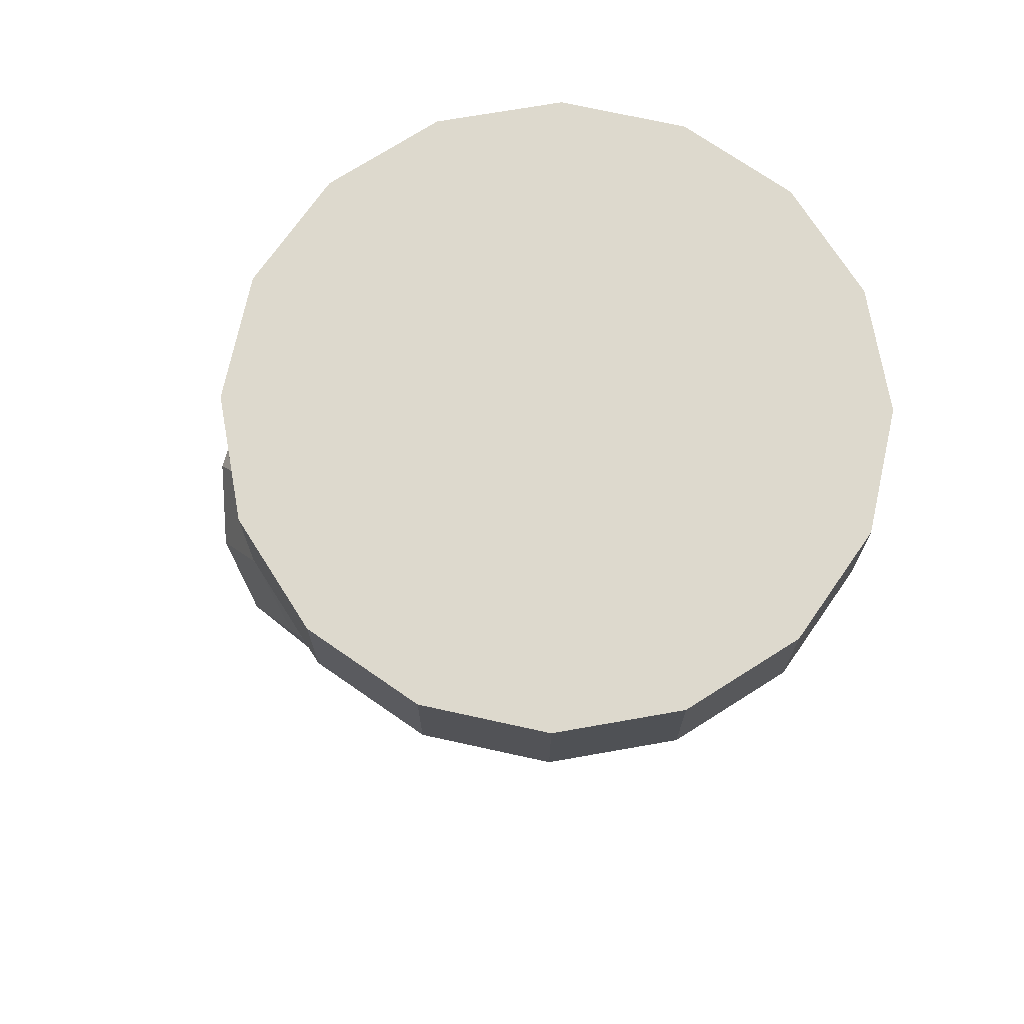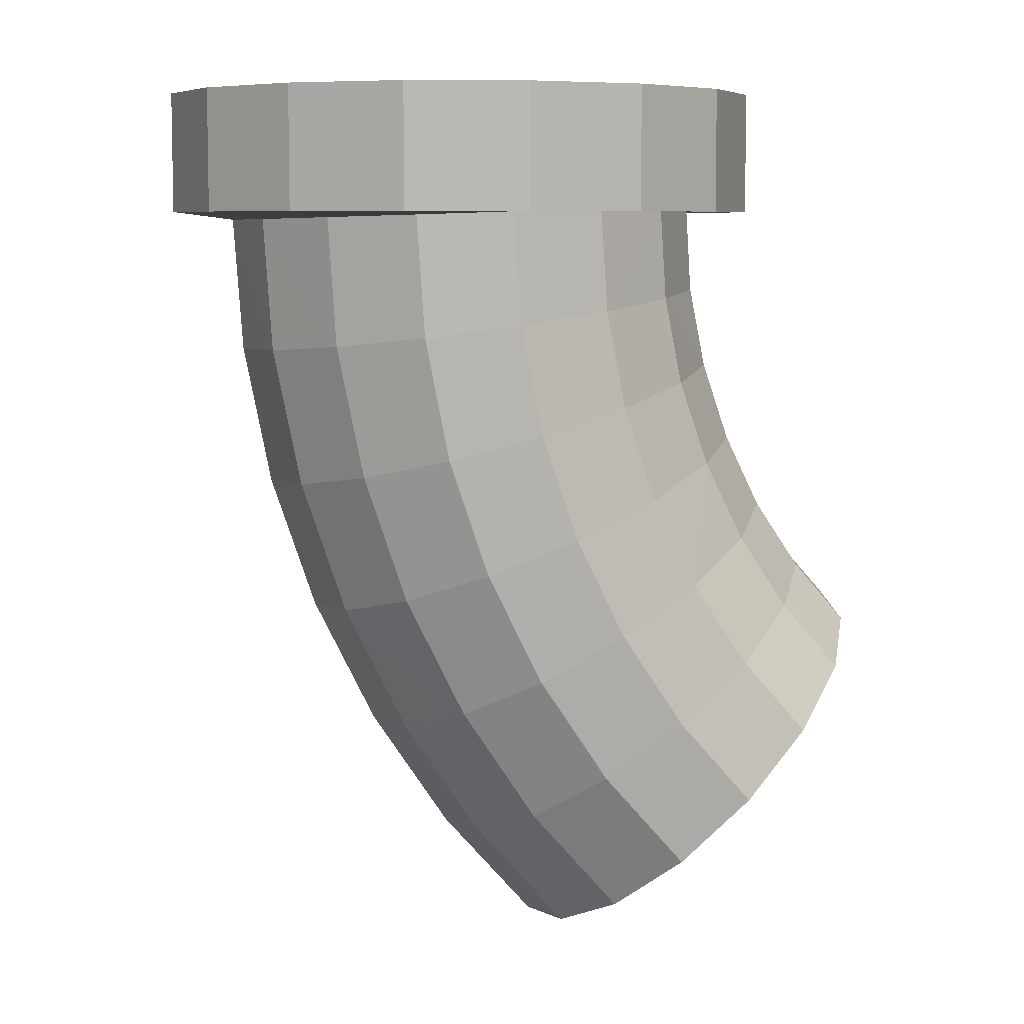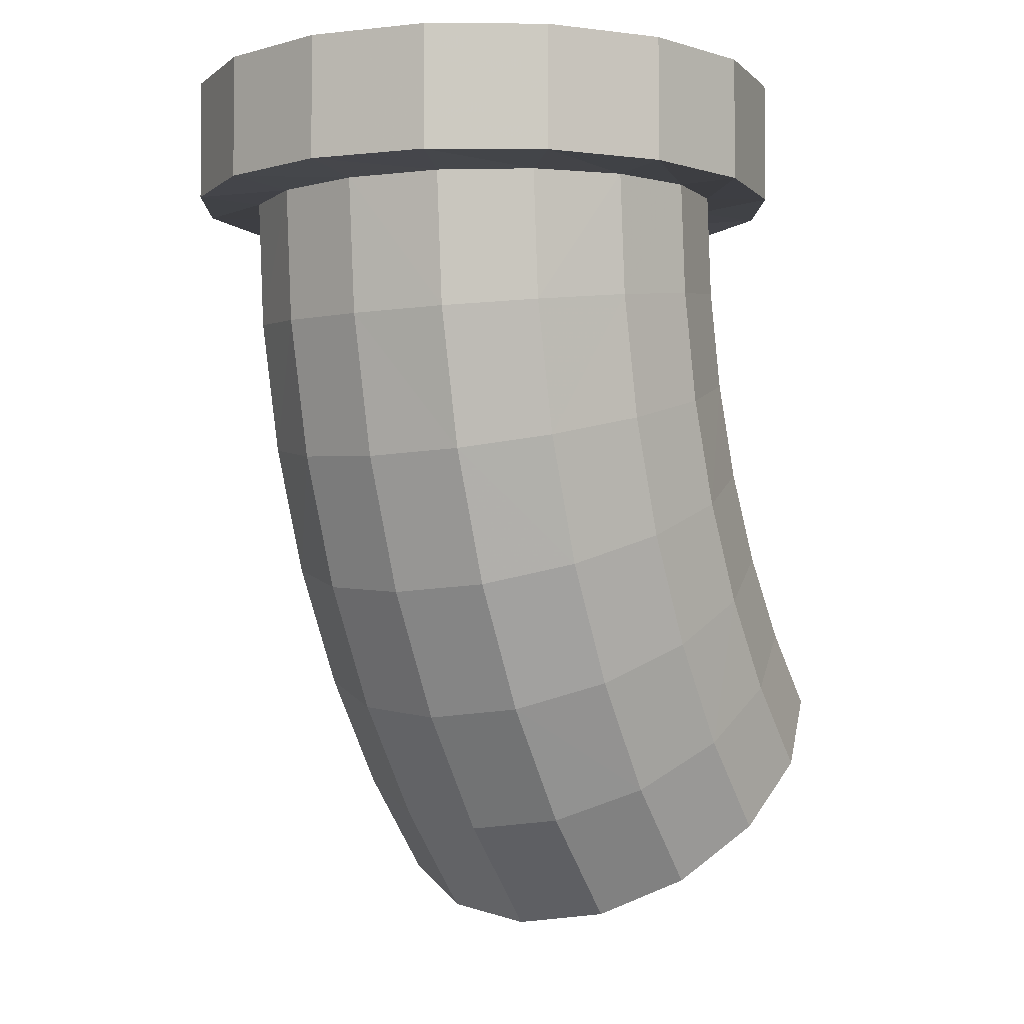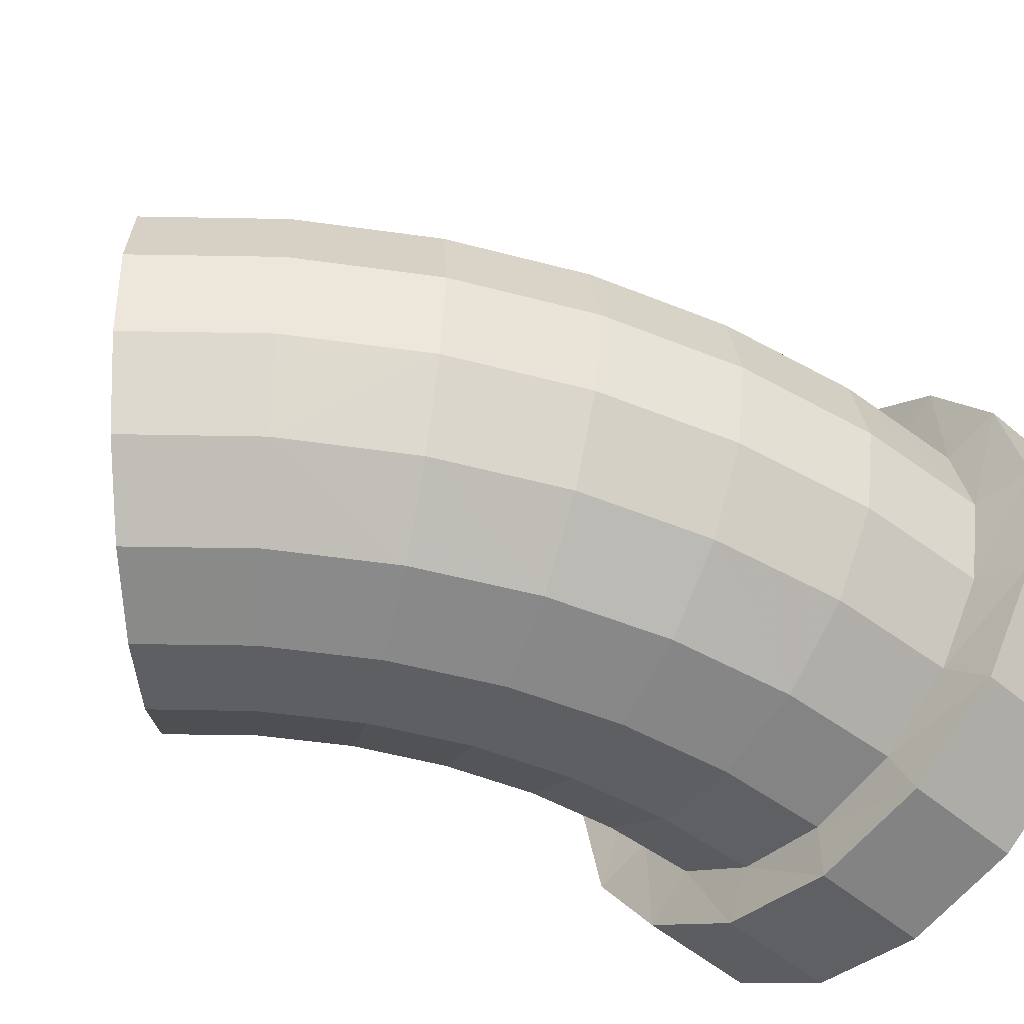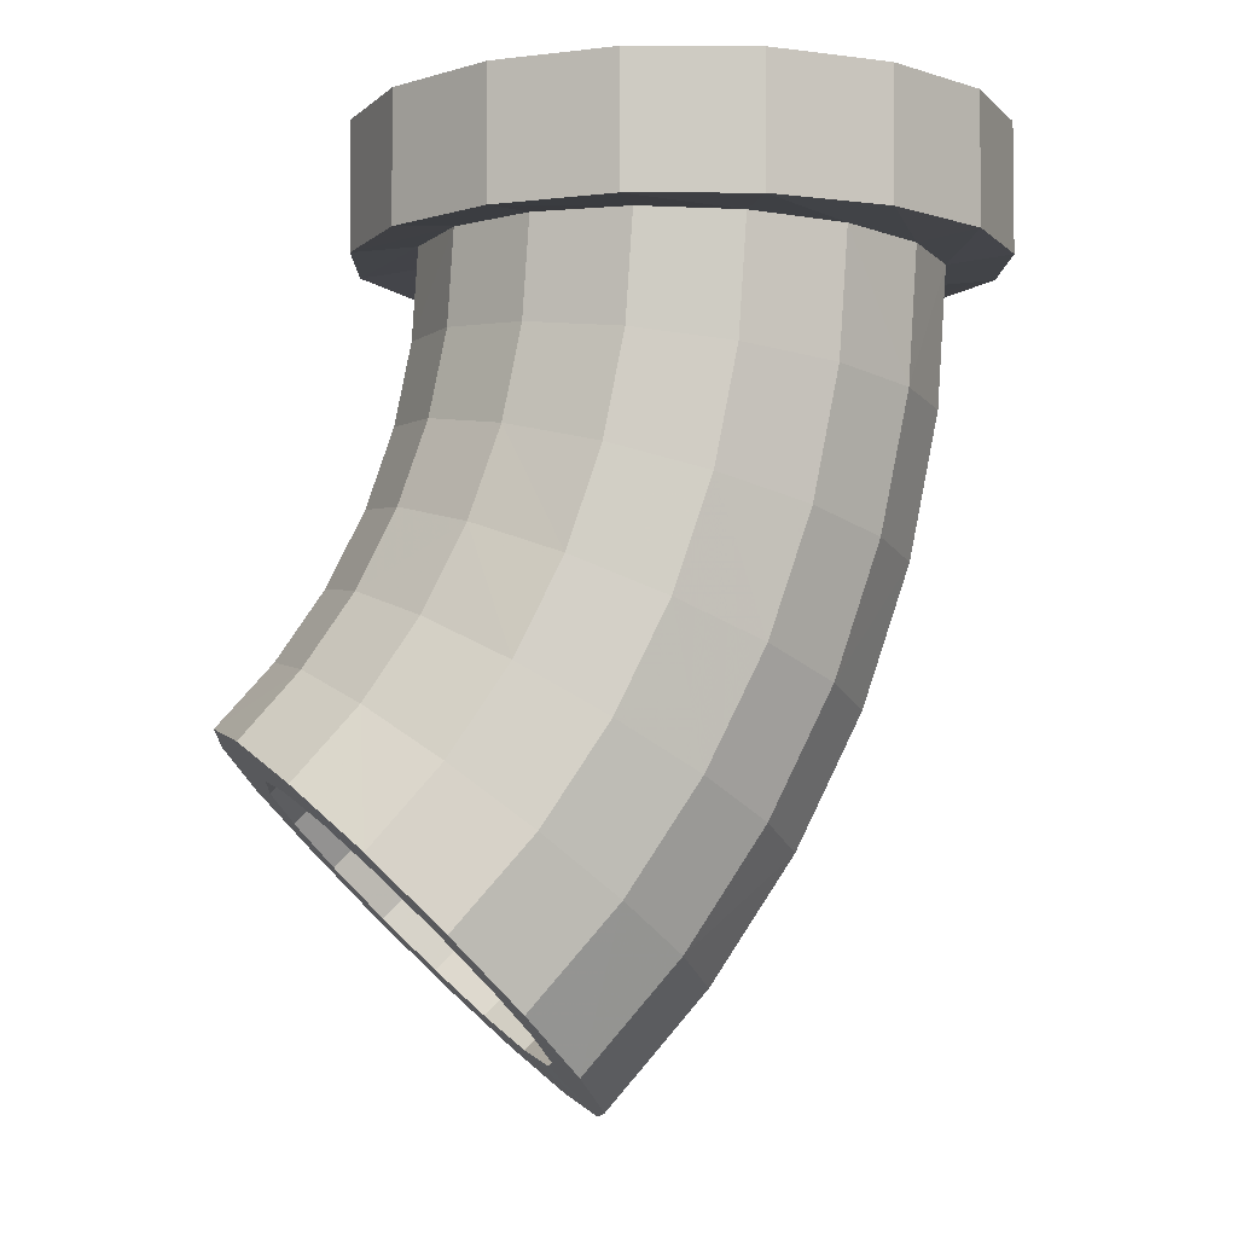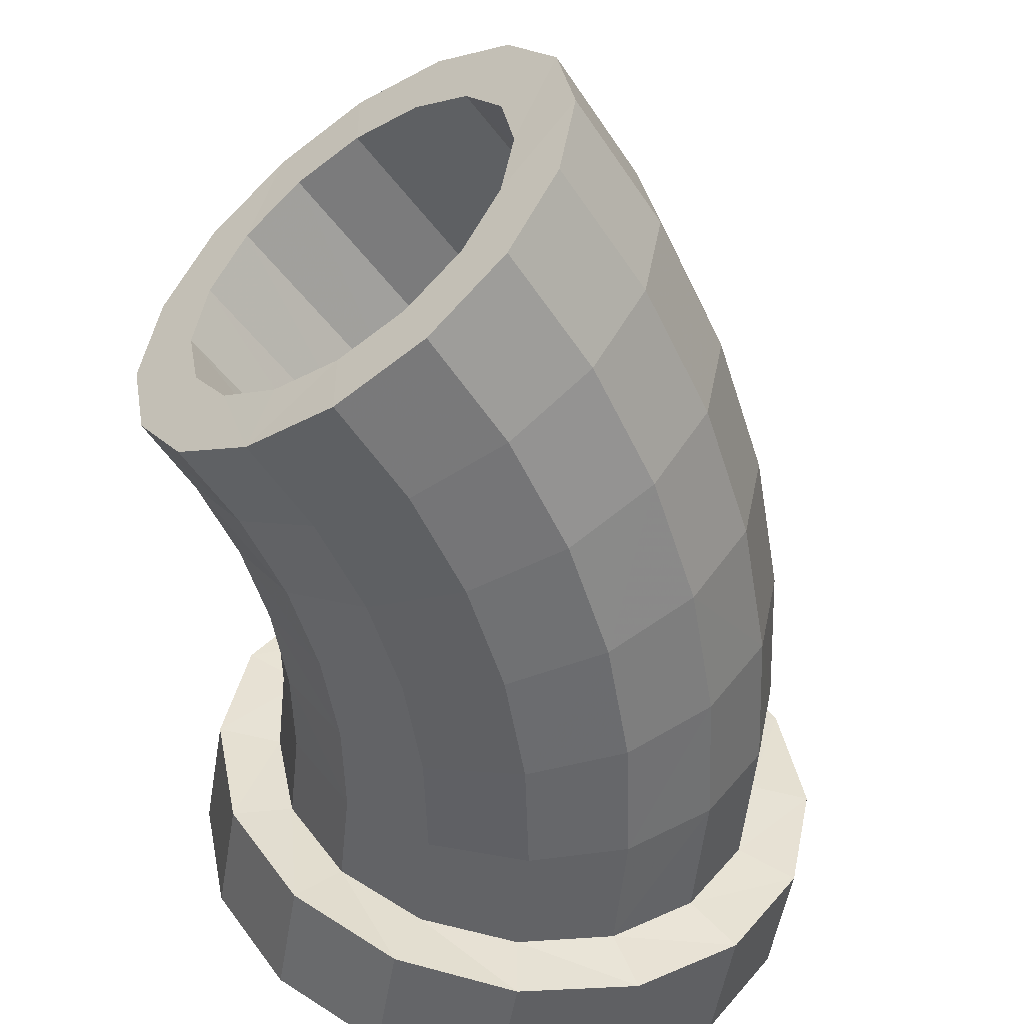
<metadata>
{"format":"obj","ext":"obj","renderer":"f3d","projection":"perspective","resolution":1024,"background":"white","views":[{"elev":72.0,"azim":46.2,"up":"+Y"},{"elev":7.2,"azim":166.0,"up":"+Y"},{"elev":-3.5,"azim":122.5,"up":"+Y"},{"elev":-52.1,"azim":47.6,"up":"+Z"},{"elev":-4.3,"azim":-11.9,"up":"+Y"},{"elev":-51.4,"azim":-9.3,"up":"+Z"}]}
</metadata>
<code>
v  -0.0183 -0.0197 0.0456
v  -0.0145 -0.0192 0.0364
v  0.0006 -0.0197 0.0394
v  -0.0343 -0.0197 0.0349
v  -0.0343 0 0.0349
v  -0.0183 0 0.0456
v  0.0006 -0.0197 0.0494
v  0.0006 0 0.0494
v  0.0195 -0.0197 0.0456
v  0.0195 0 0.0456
v  0.0355 -0.0197 0.0349
v  0.0355 0 0.0349
v  0.0462 0 0.0189
v  0.0462 -0.0197 0.0189
v  0.037 -0.0209 0.0151
v  0.0284 -0.0206 0.0278
v  0.0157 -0.0202 0.0364
v  0.0144 -0.0396 0.0364
v  -0.0006 -0.0377 0.0394
v  -0.0156 -0.0357 0.0364
v  -0.0272 -0.0188 0.0278
v  -0.0282 -0.034 0.0278
v  -0.0367 -0.0329 0.0151
v  -0.0358 -0.0185 0.0151
v  -0.0451 -0.0197 0.0189
v  -0.0451 0 0.0189
v  -0.0488 0 0
v  0.05 0 0
v  0.05 -0.0197 0
v  0.04 -0.021 0
v  0.0356 -0.0424 0.0151
v  0.0385 -0.0428 0
v  0.0311 -0.0648 0.0151
v  0.034 -0.0656 0
v  0.0238 -0.0864 0.0151
v  0.0266 -0.0875 0
v  0.0137 -0.1068 0.0151
v  0.0163 -0.1083 0
v  0.001 -0.1258 0.0151
v  0.0034 -0.1276 0
v  -0.014 -0.1429 0.0151
v  -0.0119 -0.145 0
v  -0.0192 -0.1376 0
v  -0.0208 -0.1361 0.0111
v  -0.02 -0.1369 0.0278
v  -0.0253 -0.1316 0.0205
v  -0.0291 -0.1278 0.0364
v  -0.0319 -0.125 0.0267
v  -0.0398 -0.1171 0.0289
v  -0.0398 -0.1171 0.0394
v  -0.0279 -0.1036 0.0394
v  -0.0159 -0.1128 0.0364
v  -0.0057 -0.1206 0.0278
v  0.0063 -0.1025 0.0278
v  0.0159 -0.0831 0.0278
v  0.0228 -0.0626 0.0278
v  0.0271 -0.0413 0.0278
v  0.0105 -0.0593 0.0364
v  -0.0041 -0.0554 0.0394
v  -0.0187 -0.0514 0.0364
v  -0.031 -0.0481 0.0278
v  -0.0393 -0.0459 0.0151
v  -0.0422 -0.0451 0
v  -0.0397 -0.0325 0
v  -0.0388 -0.0184 0
v  -0.0488 -0.0197 0
v  -0.0451 -0.0197 -0.0189
v  -0.0451 0 -0.0189
v  0.0462 0 -0.0189
v  0.0462 -0.0197 -0.0189
v  0.037 -0.0209 -0.0151
v  0.0356 -0.0424 -0.0151
v  0.007 -0.1082 -0.0111
v  0.0086 -0.1098 0
v  -0.0324 -0.0688 0
v  -0.0309 -0.0703 -0.0111
v  -0.0603 -0.0966 0
v  -0.0587 -0.0982 -0.0111
v  -0.0677 -0.0892 0
v  -0.0655 -0.0914 -0.0151
v  -0.0568 -0.0814 -0.0151
v  -0.0592 -0.0796 0
v  -0.0568 -0.0814 0.0151
v  -0.0655 -0.0914 0.0151
v  -0.0587 -0.0982 0.0111
v  -0.052 -0.0689 0
v  -0.0494 -0.0704 -0.0151
v  -0.042 -0.0746 -0.0278
v  -0.05 -0.0866 -0.0278
v  -0.0399 -0.0944 -0.0364
v  -0.0309 -0.081 -0.0364
v  -0.0357 -0.0617 -0.0278
v  -0.0238 -0.0666 -0.0364
v  -0.031 -0.0481 -0.0278
v  -0.0187 -0.0514 -0.0364
v  -0.0282 -0.034 -0.0278
v  -0.0156 -0.0357 -0.0364
v  -0.0272 -0.0188 -0.0278
v  -0.0145 -0.0192 -0.0364
v  -0.0183 -0.0197 -0.0456
v  -0.0343 -0.0197 -0.0349
v  -0.0358 -0.0185 -0.0151
v  -0.0367 -0.0329 -0.0151
v  -0.0393 -0.0459 -0.0151
v  -0.0436 -0.0585 -0.0151
v  -0.0463 -0.0573 0
v  -0.0436 -0.0585 0.0151
v  -0.0494 -0.0704 0.0151
v  -0.042 -0.0746 0.0278
v  -0.05 -0.0866 0.0278
v  -0.0595 -0.0974 0.0278
v  -0.0543 -0.1026 0.0205
v  -0.0309 -0.0703 0.0111
v  -0.0264 -0.0748 0.0205
v  0.0026 -0.1038 0.0205
v  0.007 -0.1082 0.0111
v  -0.0208 -0.1361 -0.0111
v  0.0026 -0.1038 -0.0205
v  -0.0253 -0.1316 -0.0205
v  -0.0041 -0.0971 -0.0267
v  -0.0319 -0.125 -0.0267
v  -0.0119 -0.0893 -0.0289
v  -0.0398 -0.1171 -0.0289
v  -0.0198 -0.0814 -0.0267
v  -0.0476 -0.1093 -0.0267
v  -0.0264 -0.0748 -0.0205
v  -0.0543 -0.1026 -0.0205
v  -0.0595 -0.0974 -0.0278
v  -0.0504 -0.1064 -0.0364
v  -0.0398 -0.1171 -0.0394
v  -0.0279 -0.1036 -0.0394
v  -0.0179 -0.0886 -0.0394
v  -0.0099 -0.0724 -0.0394
v  -0.0041 -0.0554 -0.0394
v  -0.0006 -0.0377 -0.0394
v  0.0006 -0.0197 -0.0394
v  0.0006 -0.0197 -0.0494
v  0.0006 0 -0.0494
v  -0.0183 0 -0.0456
v  -0.0343 0 -0.0349
v  0.0355 0 -0.0349
v  0.0355 -0.0197 -0.0349
v  0.0284 -0.0206 -0.0278
v  0.0271 -0.0413 -0.0278
v  0.0228 -0.0626 -0.0278
v  0.0311 -0.0648 -0.0151
v  0.0238 -0.0864 -0.0151
v  0.0137 -0.1068 -0.0151
v  0.001 -0.1258 -0.0151
v  -0.014 -0.1429 -0.0151
v  -0.02 -0.1369 -0.0278
v  -0.0291 -0.1278 -0.0364
v  -0.0159 -0.1128 -0.0364
v  -0.0048 -0.0961 -0.0364
v  0.0041 -0.0782 -0.0364
v  0.0105 -0.0593 -0.0364
v  0.0144 -0.0396 -0.0364
v  0.0157 -0.0202 -0.0364
v  0.0195 -0.0197 -0.0456
v  0.0195 0 -0.0456
v  0.0159 -0.0831 -0.0278
v  0.0063 -0.1025 -0.0278
v  -0.0057 -0.1206 -0.0278
v  -0.0041 -0.0971 0.0267
v  -0.0119 -0.0893 0.0289
v  -0.0198 -0.0814 0.0267
v  -0.0476 -0.1093 0.0267
v  -0.0504 -0.1064 0.0364
v  -0.0399 -0.0944 0.0364
v  -0.0309 -0.081 0.0364
v  -0.0179 -0.0886 0.0394
v  -0.0048 -0.0961 0.0364
v  0.0041 -0.0782 0.0364
v  -0.0099 -0.0724 0.0394
v  -0.0238 -0.0666 0.0364
v  -0.0357 -0.0617 0.0278
g Mesh
f 1 2 3
f 1 4 2
f 5 4 1 6
f 6 1 7 8
f 8 7 9 10
f 10 9 11 12
f 13 12 11 14
f 11 15 14
f 11 16 15
f 9 16 11
f 9 17 16
f 7 17 9
f 7 3 17
f 7 1 3
f 18 17 3 19
f 19 3 2 20
f 20 2 21 22
f 23 22 21 24
f 21 25 24
f 4 25 21
f 25 4 5 26
f 26 5 12 13
f 27 26 13 28
f 28 13 14 29
f 14 30 29
f 14 15 30
f 30 15 31 32
f 32 31 33 34
f 34 33 35 36
f 36 35 37 38
f 38 37 39 40
f 40 39 41 42
f 43 42 41 44
f 44 41 45 46
f 46 45 47 48
f 49 48 47 50
f 51 50 47 52
f 52 47 45 53
f 39 53 45 41
f 53 39 37 54
f 54 37 35 55
f 55 35 33 56
f 56 33 31 57
f 57 31 15 16
f 57 16 17 18
f 56 57 18 58
f 58 18 19 59
f 59 19 20 60
f 60 20 22 61
f 62 61 22 23
f 63 62 23 64
f 64 23 24 65
f 24 66 65
f 25 66 24
f 66 25 26 27
f 67 66 27 68
f 69 68 27 28
f 69 28 29 70
f 29 71 70
f 30 71 29
f 72 71 30 32
f 73 74 75 76
f 76 75 77 78
f 78 77 79 80
f 81 80 79 82
f 83 82 79 84
f 85 84 79 77
f 82 86 87 81
f 81 87 88 89
f 90 89 88 91
f 91 88 92 93
f 93 92 94 95
f 95 94 96 97
f 97 96 98 99
f 98 100 99
f 98 101 100
f 102 101 98
f 102 67 101
f 65 67 102
f 66 67 65
f 64 65 102 103
f 103 102 98 96
f 104 103 96 94
f 105 104 94 92
f 87 105 92 88
f 105 87 86 106
f 107 106 86 108
f 108 86 82 83
f 109 108 83 110
f 110 83 84 111
f 111 84 85 112
f 112 85 113 114
f 115 114 113 116
f 116 113 75 74
f 44 116 74 43
f 43 74 73 117
f 117 73 118 119
f 119 118 120 121
f 121 120 122 123
f 123 122 124 125
f 125 124 126 127
f 78 127 126 76
f 76 126 118 73
f 118 126 124 120
f 124 122 120
f 128 127 78 80
f 89 128 80 81
f 129 128 89 90
f 130 129 90 131
f 131 90 91 132
f 132 91 93 133
f 133 93 95 134
f 134 95 97 135
f 135 97 99 136
f 99 137 136
f 99 100 137
f 138 137 100 139
f 139 100 101 140
f 68 140 101 67
f 140 68 69 141
f 141 69 70 142
f 70 143 142
f 71 143 70
f 144 143 71 72
f 145 144 72 146
f 146 72 32 34
f 147 146 34 36
f 148 147 36 38
f 149 148 38 40
f 42 43 117 150
f 151 150 117 119
f 152 151 119 121
f 152 121 123 130
f 129 130 123 125
f 129 125 127 128
f 152 130 131 153
f 153 131 132 154
f 154 132 133 155
f 155 133 134 156
f 156 134 135 157
f 157 135 136 158
f 158 136 159
f 136 137 159
f 160 159 137 138
f 139 160 138
f 141 160 139 140
f 159 160 141 142
f 142 158 159
f 143 158 142
f 158 143 144 157
f 157 144 145 156
f 156 145 161 155
f 155 161 162 154
f 154 162 163 153
f 153 163 151 152
f 151 163 149 150
f 150 149 40 42
f 148 149 163 162
f 147 148 162 161
f 146 147 161 145
f 116 44 46 115
f 164 115 46 48
f 165 164 48 49
f 166 165 49 167
f 168 167 49 50
f 169 168 50 51
f 170 169 51 171
f 171 51 52 172
f 172 52 53 54
f 173 172 54 55
f 58 173 55 56
f 173 58 59 174
f 174 59 60 175
f 175 60 61 176
f 107 176 61 62
f 106 107 62 63
f 106 63 104 105
f 63 64 103 104
f 176 107 108 109
f 176 109 170 175
f 175 170 171 174
f 174 171 172 173
f 169 170 109 110
f 168 169 110 111
f 168 111 112 167
f 167 112 114 166
f 166 114 115 164
f 165 166 164
f 75 113 85 77
f 12 5 6 10
f 8 10 6
f 2 4 21

</code>
